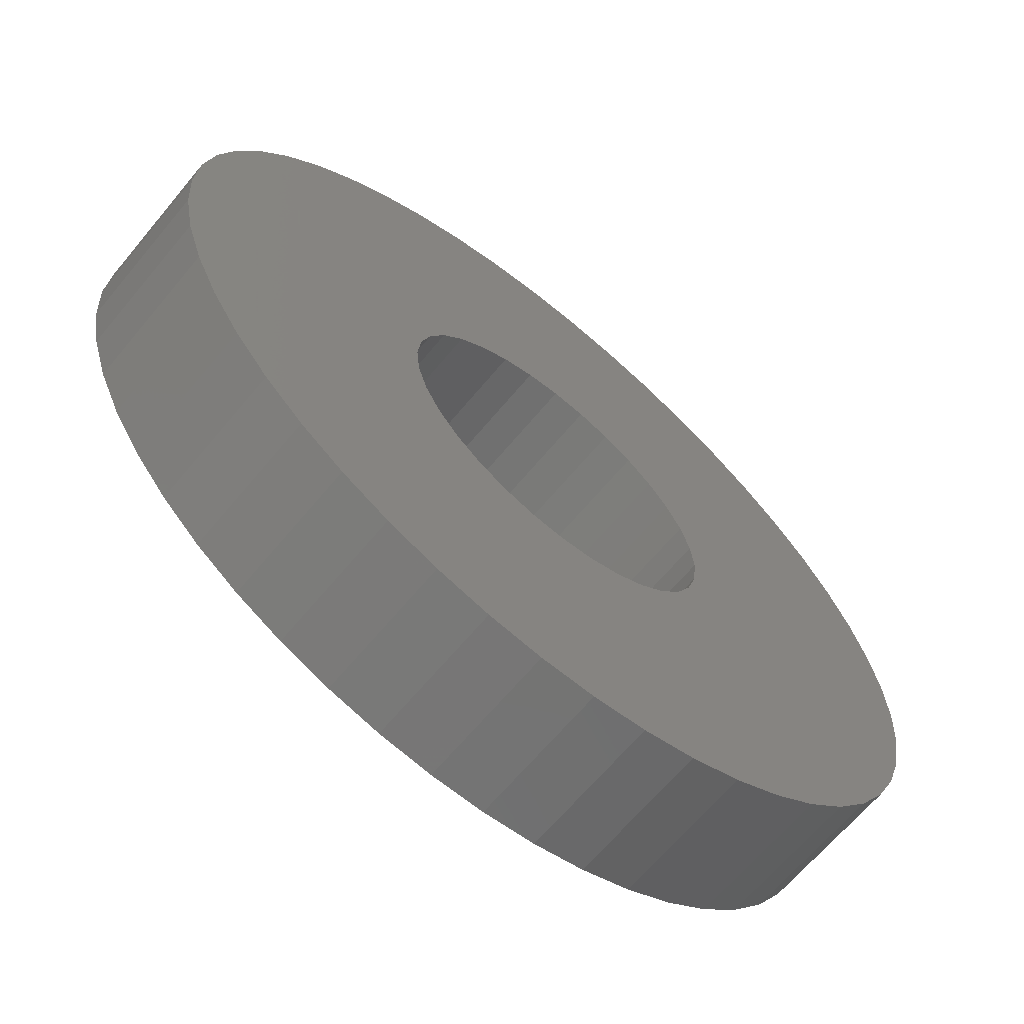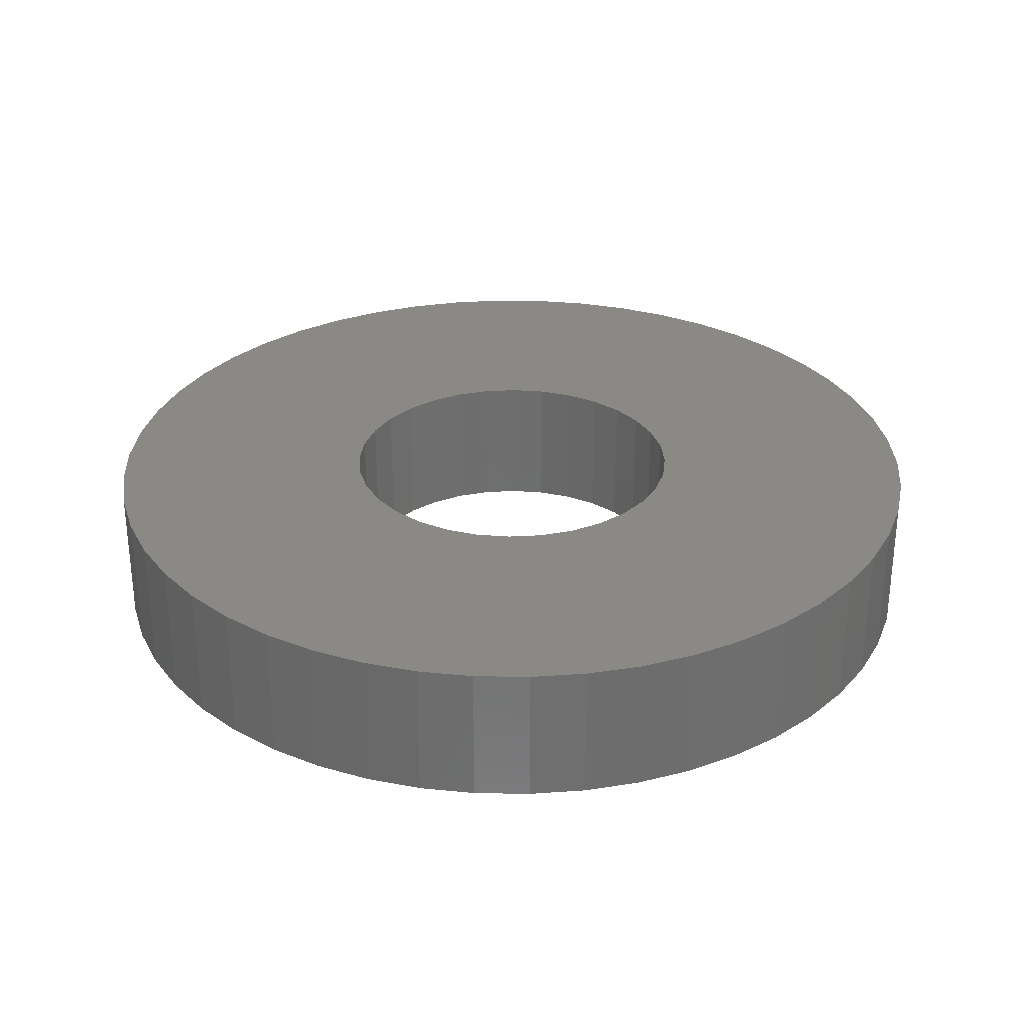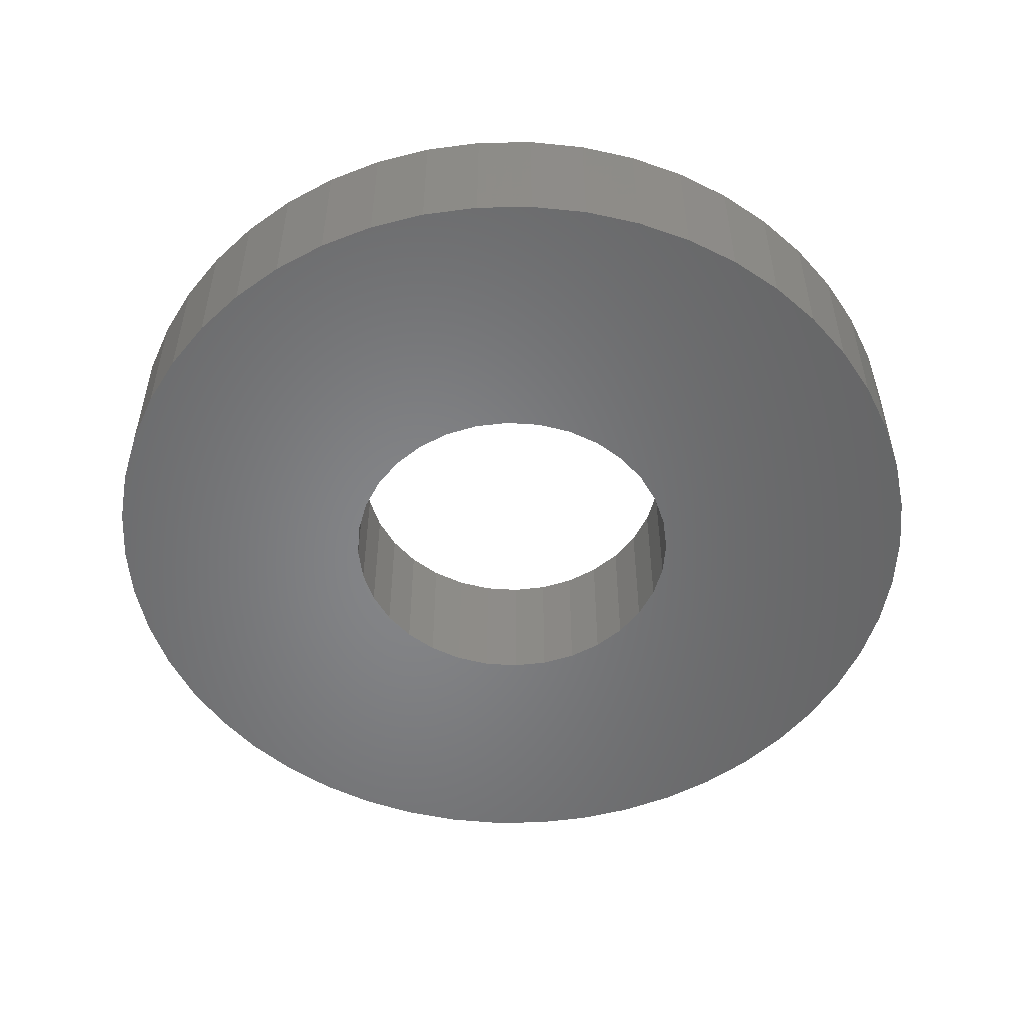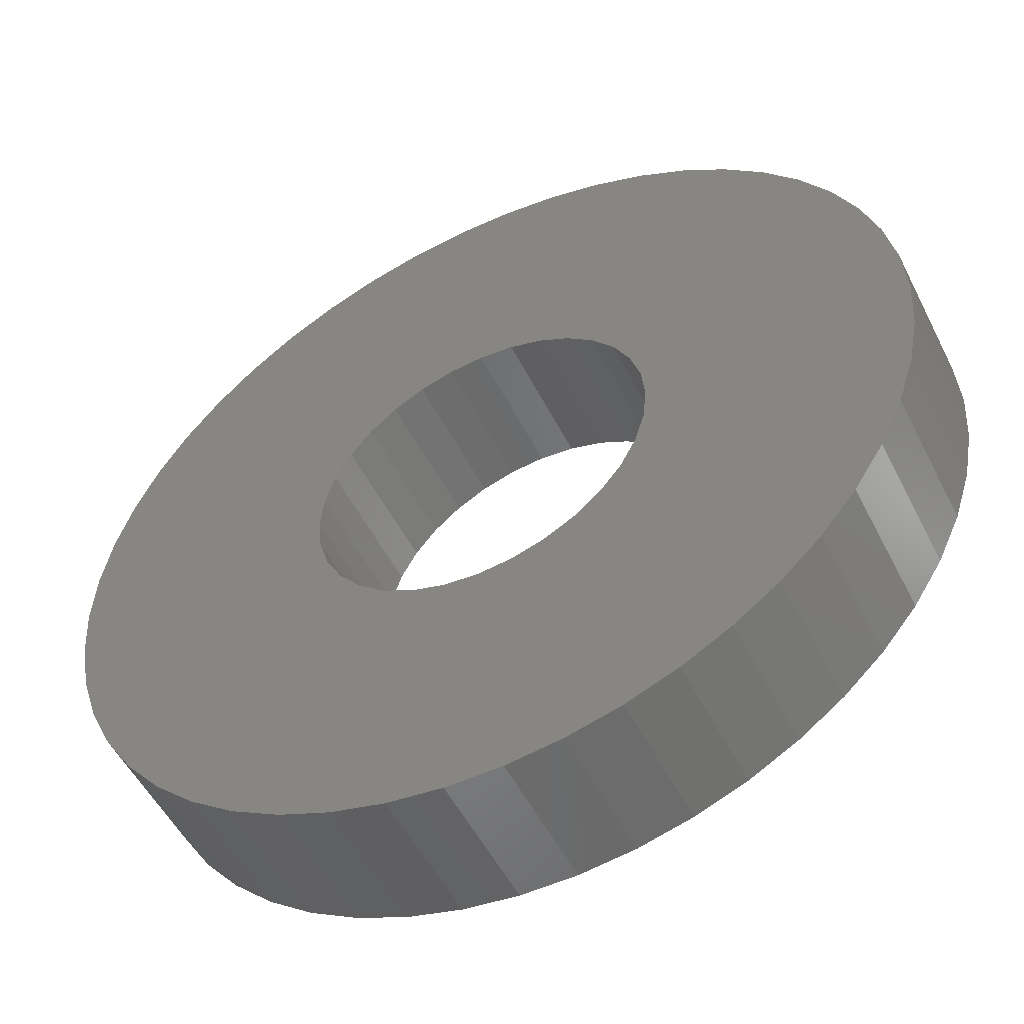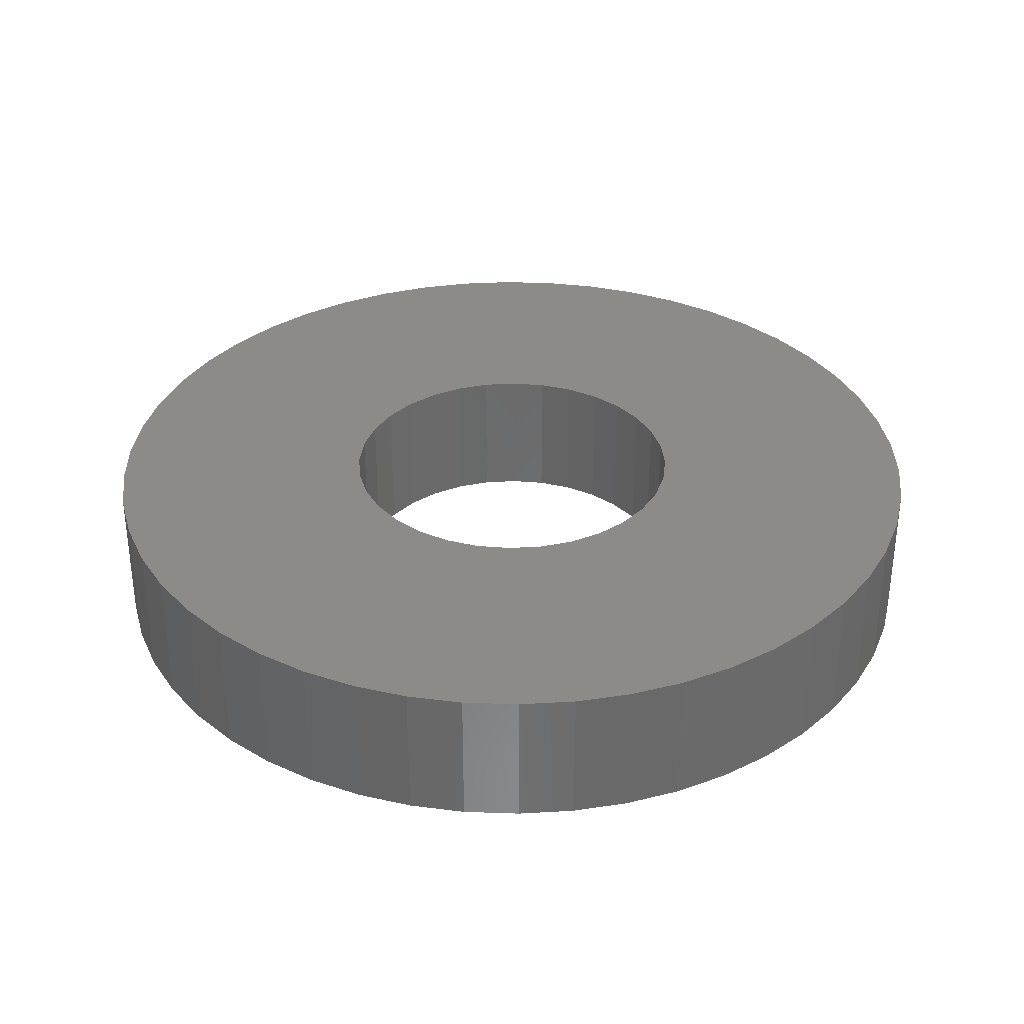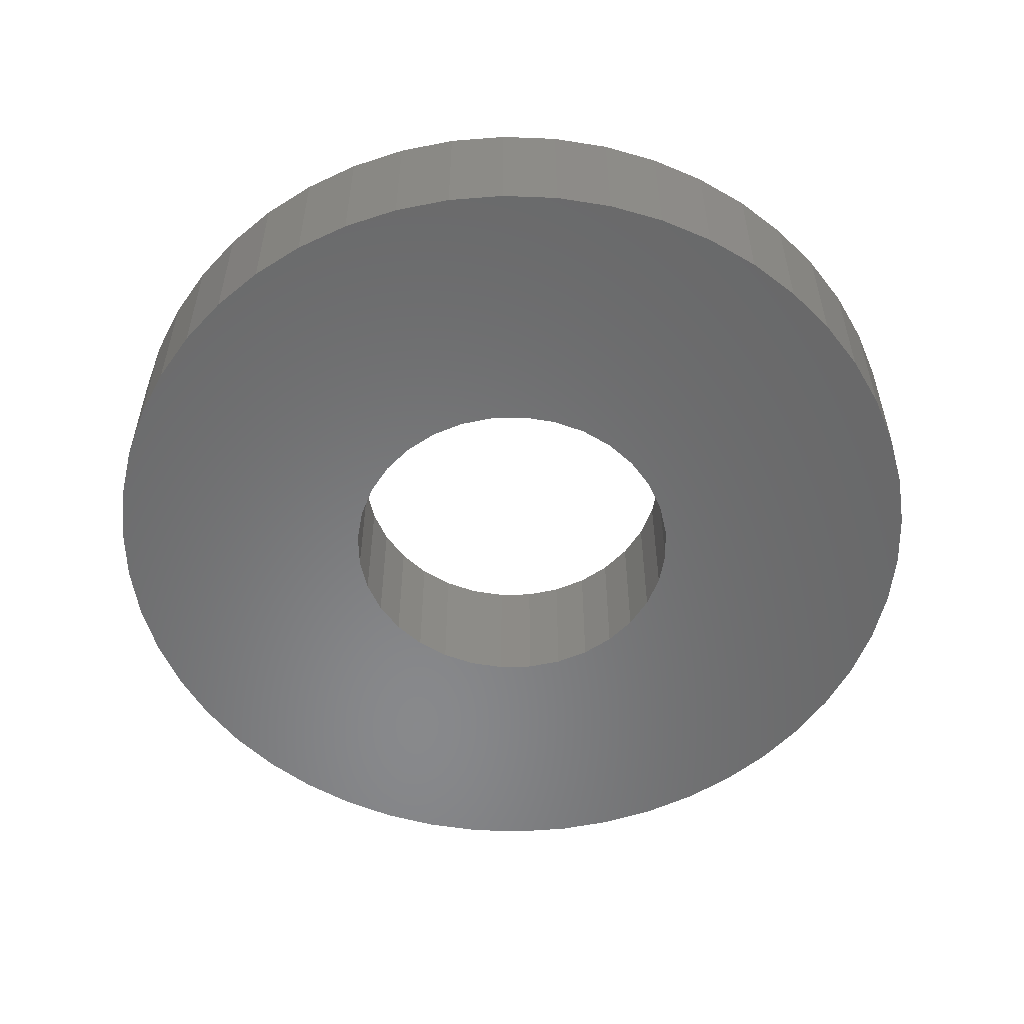
<metadata>
{"format":"stl","ext":"stl","renderer":"f3d","projection":"perspective","resolution":1024,"background":"white","views":[{"elev":-65.5,"azim":140.3,"up":"+Z"},{"elev":30.0,"azim":-77.9,"up":"+Y"},{"elev":-52.8,"azim":-99.8,"up":"+Y"},{"elev":-52.6,"azim":26.4,"up":"+Z"},{"elev":33.8,"azim":45.9,"up":"+Y"},{"elev":-55.1,"azim":-139.2,"up":"+Y"}]}
</metadata>
<code>
# stl→obj: 164 verts, 328 faces
v -0.0304 0.025 0.006048
v -0.0304 0 0.006048
v -0.031 0.025 0
v -0.031 0 0
v -0.0304 0.025 -0.006048
v -0.0304 0 -0.006048
v -0.02864 0 -0.01186
v -0.02864 0.025 0.01186
v -0.02864 0 0.01186
v -0.02578 0.025 0.01722
v -0.02578 0 0.01722
v -0.02192 0.025 0.02192
v -0.02192 0 0.02192
v -0.01722 0.025 0.02578
v -0.01722 0 0.02578
v -0.01186 0.025 0.02864
v -0.01186 0 0.02864
v -0.006048 0.025 0.0304
v -0.006048 0 0.0304
v 0 0.025 0.031
v 0 0 0.031
v 0.006048 0.025 0.0304
v 0.006048 0 0.0304
v 0.01186 0.025 0.02864
v 0.01186 0 0.02864
v 0.01722 0.025 0.02578
v 0.01722 0 0.02578
v 0.02192 0.025 0.02192
v 0.02192 0 0.02192
v 0.02578 0.025 0.01722
v 0.02578 0 0.01722
v 0.02864 0.025 0.01186
v 0.02864 0 0.01186
v 0.0304 0.025 0.006048
v 0.0304 0 0.006048
v 0.031 0.025 0
v 0.031 0 0
v 0.0304 0.025 -0.006048
v 0.0304 0 -0.006048
v 0.02864 0.025 -0.01186
v 0.02864 0 -0.01186
v 0.02578 0.025 -0.01722
v 0.02578 0 -0.01722
v 0.02192 0.025 -0.02192
v 0.02192 0 -0.02192
v 0.01722 0.025 -0.02578
v 0.01722 0 -0.02578
v 0.01186 0.025 -0.02864
v 0.01186 0 -0.02864
v 0.006048 0.025 -0.0304
v 0.006048 0 -0.0304
v 0 0.025 -0.031
v 0 0 -0.031
v -0.006048 0.025 -0.0304
v -0.006048 0 -0.0304
v -0.01186 0.025 -0.02864
v -0.01186 0 -0.02864
v -0.01722 0.025 -0.02578
v -0.01722 0 -0.02578
v -0.02192 0.025 -0.02192
v -0.02192 0 -0.02192
v -0.02578 0.025 -0.01722
v -0.02578 0 -0.01722
v -0.02864 0.025 -0.01186
v -0.07738 0.025 -0.009776
v -0.07738 0 -0.009776
v -0.078 0.025 0
v -0.078 0 0
v -0.07738 0.025 0.009776
v -0.07738 0 0.009776
v -0.07555 0.025 0.0194
v -0.07555 0 0.0194
v -0.07252 0.025 0.02871
v -0.07252 0 0.02871
v -0.06835 0.025 0.03758
v -0.06835 0 0.03758
v -0.0631 0.025 0.04585
v -0.0631 0 0.04585
v -0.05686 0.025 0.05339
v -0.05686 0 0.05339
v -0.04972 0.025 0.0601
v -0.04972 0 0.0601
v -0.04179 0.025 0.06586
v -0.04179 0 0.06586
v -0.03321 0.025 0.07058
v -0.03321 0 0.07058
v -0.0241 0.025 0.07418
v -0.0241 0 0.07418
v -0.01462 0.025 0.07662
v -0.01462 0 0.07662
v -0.004898 0.025 0.07785
v -0.004898 0 0.07785
v 0.004898 0.025 0.07785
v 0.004898 0 0.07785
v 0.01462 0.025 0.07662
v 0.01462 0 0.07662
v 0.0241 0.025 0.07418
v 0.0241 0 0.07418
v 0.03321 0.025 0.07058
v 0.03321 0 0.07058
v 0.04179 0.025 0.06586
v 0.04179 0 0.06586
v 0.04972 0.025 0.0601
v 0.04972 0 0.0601
v 0.05686 0.025 0.05339
v 0.05686 0 0.05339
v 0.0631 0.025 0.04585
v 0.0631 0 0.04585
v 0.06835 0.025 0.03758
v 0.06835 0 0.03758
v 0.07252 0.025 0.02871
v 0.07252 0 0.02871
v 0.07555 0.025 0.0194
v 0.07555 0 0.0194
v 0.07738 0.025 0.009776
v 0.07738 0 0.009776
v 0.078 0.025 -0
v 0.078 0 -0
v 0.07738 0.025 -0.009776
v 0.07738 0 -0.009776
v 0.07555 0.025 -0.0194
v 0.07555 0 -0.0194
v 0.07252 0.025 -0.02871
v 0.07252 0 -0.02871
v 0.06835 0.025 -0.03758
v 0.06835 0 -0.03758
v 0.0631 0.025 -0.04585
v 0.0631 0 -0.04585
v 0.05686 0.025 -0.05339
v 0.05686 0 -0.05339
v 0.04972 0.025 -0.0601
v 0.04972 0 -0.0601
v 0.04179 0.025 -0.06586
v 0.04179 0 -0.06586
v 0.03321 0.025 -0.07058
v 0.03321 0 -0.07058
v 0.0241 0.025 -0.07418
v 0.0241 0 -0.07418
v 0.01462 0.025 -0.07662
v 0.01462 0 -0.07662
v 0.004898 0.025 -0.07785
v 0.004898 0 -0.07785
v -0.004898 0.025 -0.07785
v -0.004898 0 -0.07785
v -0.01462 0.025 -0.07662
v -0.01462 0 -0.07662
v -0.0241 0.025 -0.07418
v -0.0241 0 -0.07418
v -0.03321 0.025 -0.07058
v -0.03321 0 -0.07058
v -0.04179 0.025 -0.06586
v -0.04179 0 -0.06586
v -0.04972 0.025 -0.0601
v -0.04972 0 -0.0601
v -0.05686 0.025 -0.05339
v -0.05686 0 -0.05339
v -0.0631 0.025 -0.04585
v -0.0631 0 -0.04585
v -0.06835 0.025 -0.03758
v -0.06835 0 -0.03758
v -0.07252 0.025 -0.02871
v -0.07252 0 -0.02871
v -0.07555 0.025 -0.0194
v -0.07555 0 -0.0194
f 1 2 3
f 3 2 4
f 3 4 5
f 5 4 6
f 5 6 7
f 1 8 2
f 2 8 9
f 9 8 10
f 9 10 11
f 11 10 12
f 11 12 13
f 13 12 14
f 13 14 15
f 15 14 16
f 15 16 17
f 17 16 18
f 17 18 19
f 19 18 20
f 19 20 21
f 21 20 22
f 21 22 23
f 23 22 24
f 23 24 25
f 25 24 26
f 25 26 27
f 27 26 28
f 27 28 29
f 29 28 30
f 29 30 31
f 31 30 32
f 31 32 33
f 33 32 34
f 33 34 35
f 35 34 36
f 35 36 37
f 37 36 38
f 37 38 39
f 39 38 40
f 39 40 41
f 41 40 42
f 41 42 43
f 43 42 44
f 43 44 45
f 45 44 46
f 45 46 47
f 47 46 48
f 47 48 49
f 49 48 50
f 49 50 51
f 51 50 52
f 51 52 53
f 53 52 54
f 53 54 55
f 55 54 56
f 55 56 57
f 57 56 58
f 57 58 59
f 59 58 60
f 59 60 61
f 61 60 62
f 61 62 63
f 63 62 64
f 63 64 7
f 7 64 5
f 65 66 67
f 67 66 68
f 67 68 69
f 69 68 70
f 69 70 71
f 71 70 72
f 71 72 73
f 73 72 74
f 73 74 75
f 75 74 76
f 75 76 77
f 77 76 78
f 77 78 79
f 79 78 80
f 79 80 81
f 81 80 82
f 81 82 83
f 83 82 84
f 83 84 85
f 85 84 86
f 85 86 87
f 87 86 88
f 87 88 89
f 89 88 90
f 89 90 91
f 91 90 92
f 91 92 93
f 93 92 94
f 93 94 95
f 95 94 96
f 95 96 97
f 97 96 98
f 97 98 99
f 99 98 100
f 99 100 101
f 101 100 102
f 101 102 103
f 103 102 104
f 103 104 105
f 105 104 106
f 105 106 107
f 107 106 108
f 107 108 109
f 109 108 110
f 109 110 111
f 111 110 112
f 111 112 113
f 113 112 114
f 113 114 115
f 115 114 116
f 115 116 117
f 117 116 118
f 117 118 119
f 119 118 120
f 119 120 121
f 121 120 122
f 121 122 123
f 123 122 124
f 123 124 125
f 125 124 126
f 125 126 127
f 127 126 128
f 127 128 129
f 129 128 130
f 129 130 131
f 131 130 132
f 131 132 133
f 133 132 134
f 133 134 135
f 135 134 136
f 135 136 137
f 137 136 138
f 137 138 139
f 139 138 140
f 139 140 141
f 141 140 142
f 141 142 143
f 143 142 144
f 143 144 145
f 145 144 146
f 145 146 147
f 147 146 148
f 147 148 149
f 149 148 150
f 149 150 151
f 151 150 152
f 151 152 153
f 153 152 154
f 153 154 155
f 155 154 156
f 155 156 157
f 157 156 158
f 157 158 159
f 159 158 160
f 159 160 161
f 161 160 162
f 161 162 163
f 163 162 164
f 163 164 65
f 65 164 66
f 5 65 3
f 3 65 67
f 3 67 69
f 65 5 163
f 163 5 64
f 163 64 161
f 161 64 159
f 159 64 62
f 159 62 157
f 157 62 60
f 157 60 155
f 155 60 153
f 153 60 58
f 153 58 151
f 151 58 149
f 149 58 56
f 149 56 147
f 147 56 54
f 147 54 145
f 145 54 143
f 143 54 52
f 143 52 141
f 141 52 50
f 141 50 139
f 139 50 137
f 137 50 48
f 137 48 135
f 135 48 46
f 135 46 133
f 133 46 131
f 131 46 44
f 131 44 129
f 129 44 127
f 127 44 42
f 127 42 125
f 125 42 40
f 125 40 123
f 123 40 121
f 121 40 38
f 121 38 119
f 119 38 36
f 119 36 117
f 117 36 115
f 115 36 34
f 115 34 113
f 113 34 32
f 113 32 111
f 111 32 109
f 109 32 30
f 109 30 107
f 107 30 28
f 107 28 105
f 105 28 103
f 103 28 26
f 103 26 101
f 101 26 99
f 99 26 24
f 99 24 97
f 97 24 22
f 97 22 95
f 95 22 93
f 93 22 20
f 93 20 91
f 91 20 18
f 91 18 89
f 89 18 87
f 87 18 16
f 87 16 85
f 85 16 14
f 85 14 83
f 83 14 81
f 81 14 12
f 81 12 79
f 79 12 77
f 77 12 10
f 77 10 75
f 75 10 8
f 75 8 73
f 73 8 71
f 71 8 1
f 71 1 69
f 69 1 3
f 2 70 4
f 4 70 68
f 4 68 66
f 70 2 72
f 72 2 9
f 72 9 74
f 74 9 76
f 76 9 11
f 76 11 78
f 78 11 13
f 78 13 80
f 80 13 82
f 82 13 15
f 82 15 84
f 84 15 86
f 86 15 17
f 86 17 88
f 88 17 19
f 88 19 90
f 90 19 92
f 92 19 21
f 92 21 94
f 94 21 23
f 94 23 96
f 96 23 98
f 98 23 25
f 98 25 100
f 100 25 27
f 100 27 102
f 102 27 104
f 104 27 29
f 104 29 106
f 106 29 108
f 108 29 31
f 108 31 110
f 110 31 33
f 110 33 112
f 112 33 114
f 114 33 35
f 114 35 116
f 116 35 37
f 116 37 118
f 118 37 120
f 120 37 39
f 120 39 122
f 122 39 41
f 122 41 124
f 124 41 126
f 126 41 43
f 126 43 128
f 128 43 45
f 128 45 130
f 130 45 132
f 132 45 47
f 132 47 134
f 134 47 136
f 136 47 49
f 136 49 138
f 138 49 51
f 138 51 140
f 140 51 142
f 142 51 53
f 142 53 144
f 144 53 55
f 144 55 146
f 146 55 148
f 148 55 57
f 148 57 150
f 150 57 59
f 150 59 152
f 152 59 154
f 154 59 61
f 154 61 156
f 156 61 158
f 158 61 63
f 158 63 160
f 160 63 7
f 160 7 162
f 162 7 164
f 164 7 6
f 164 6 66
f 66 6 4

</code>
